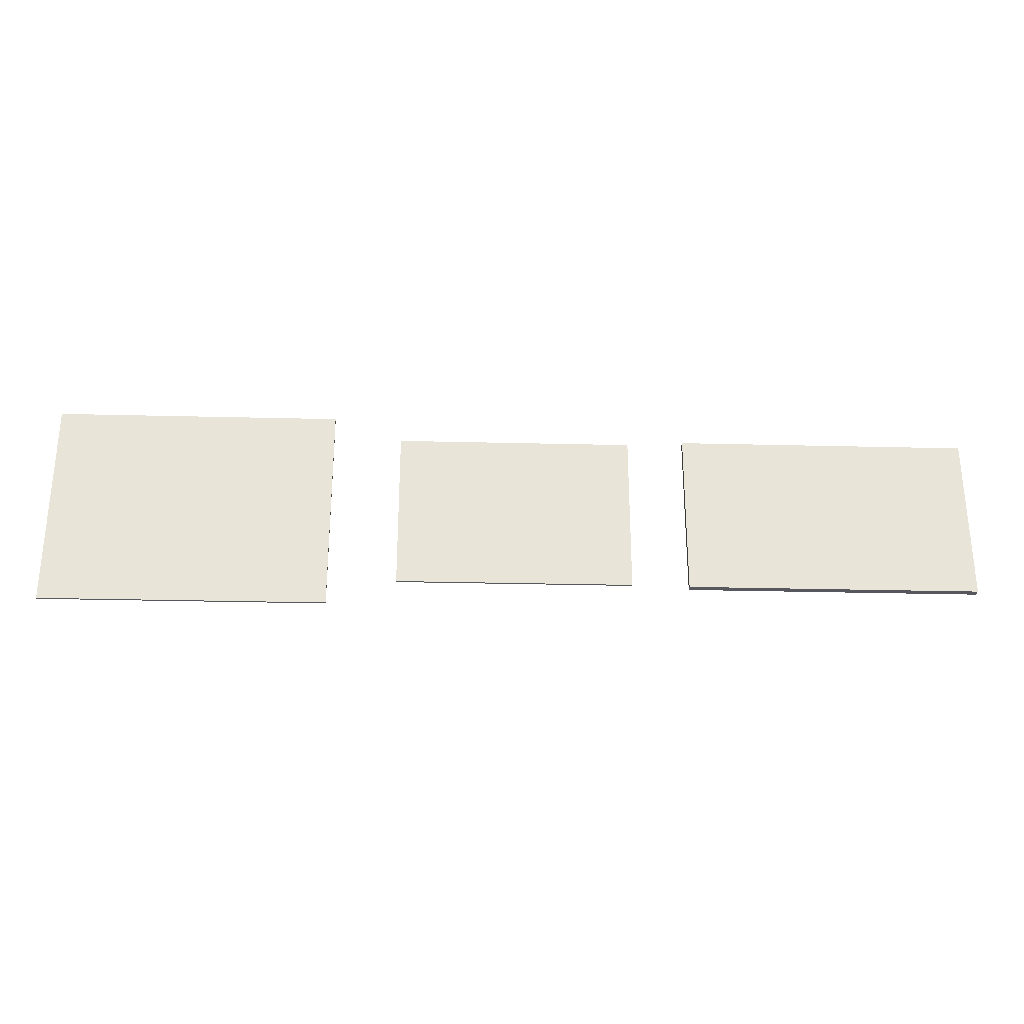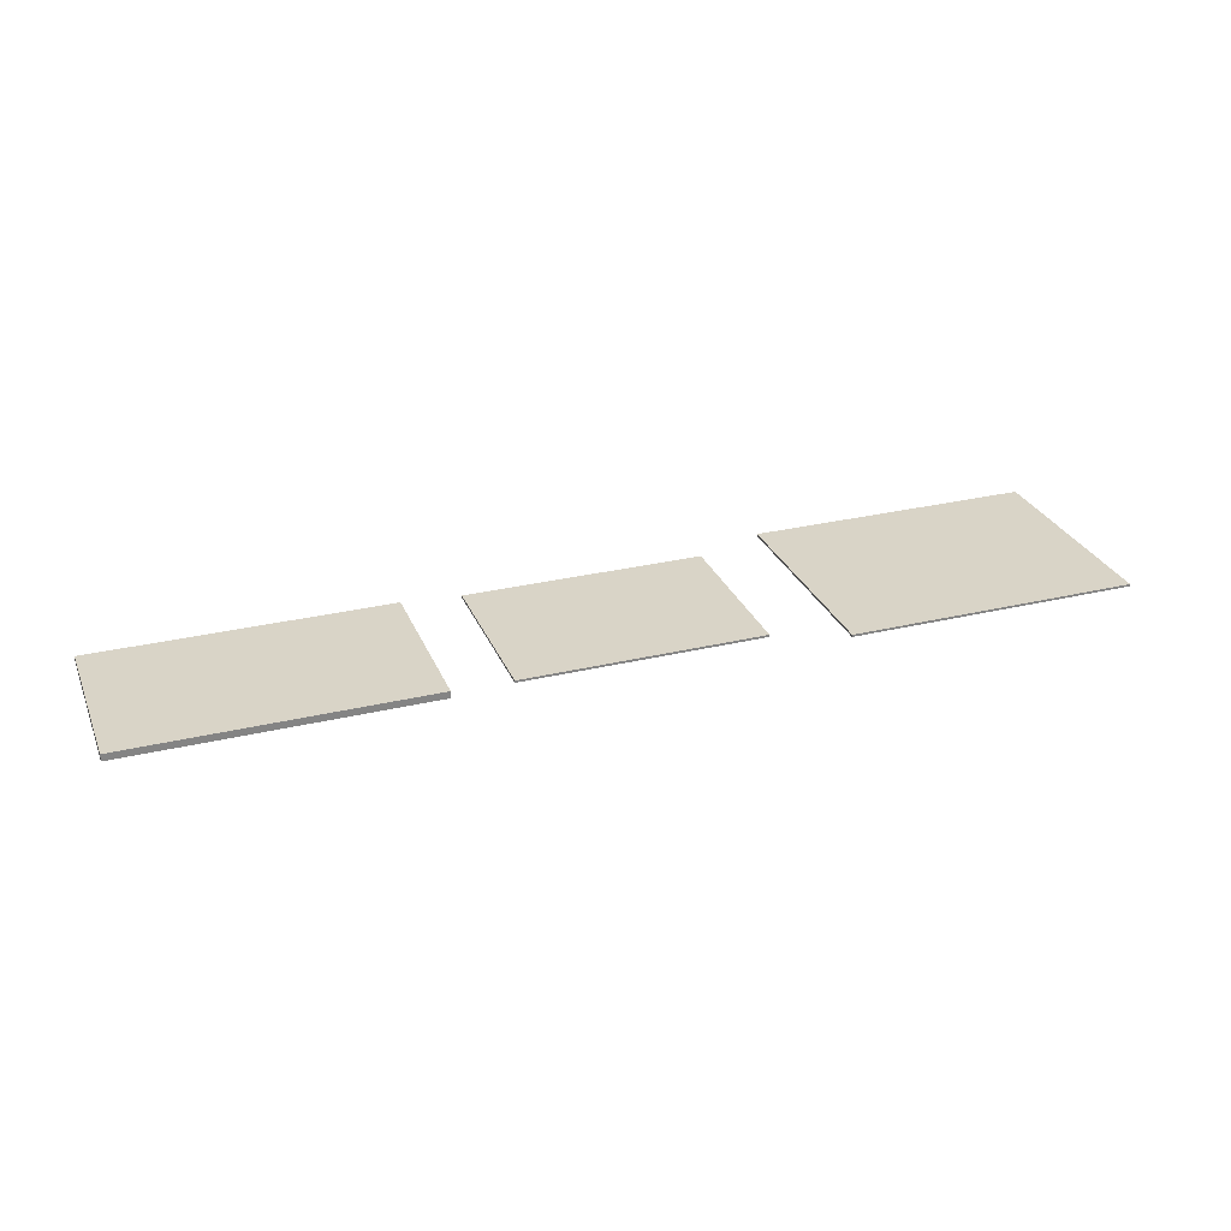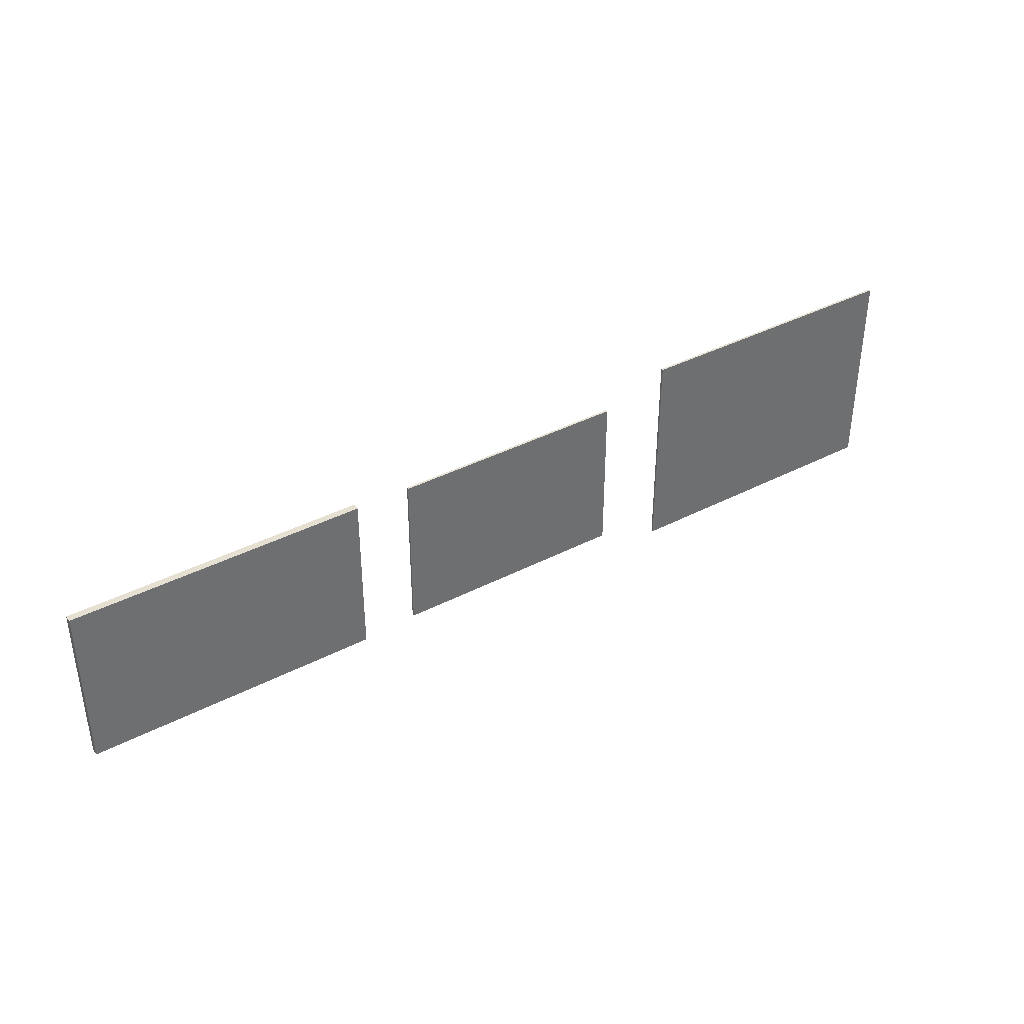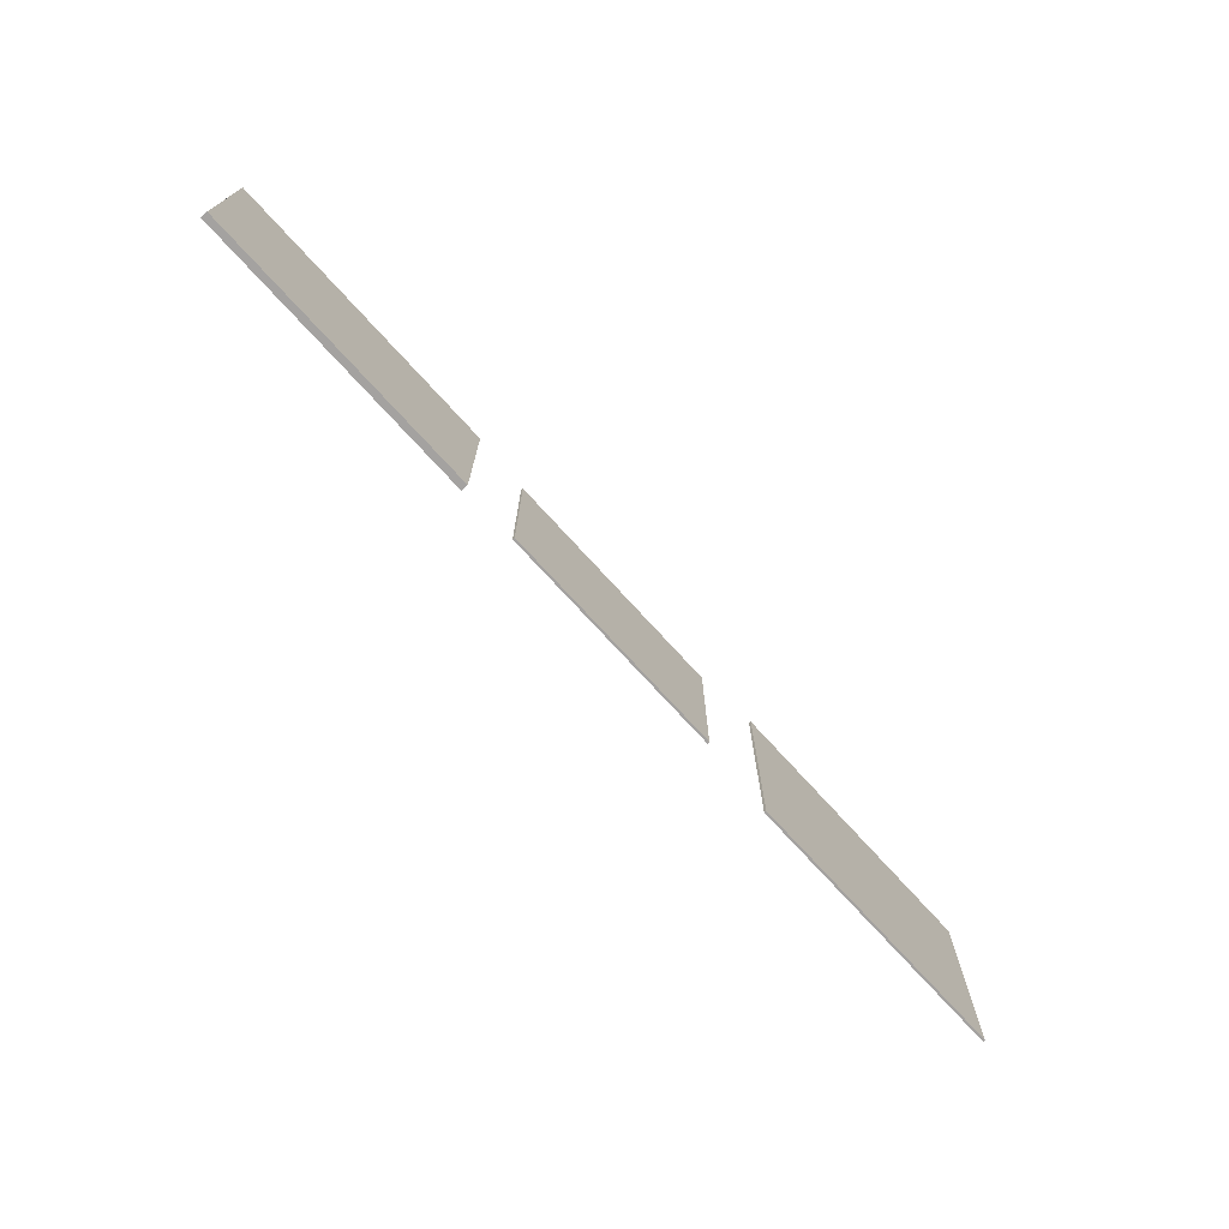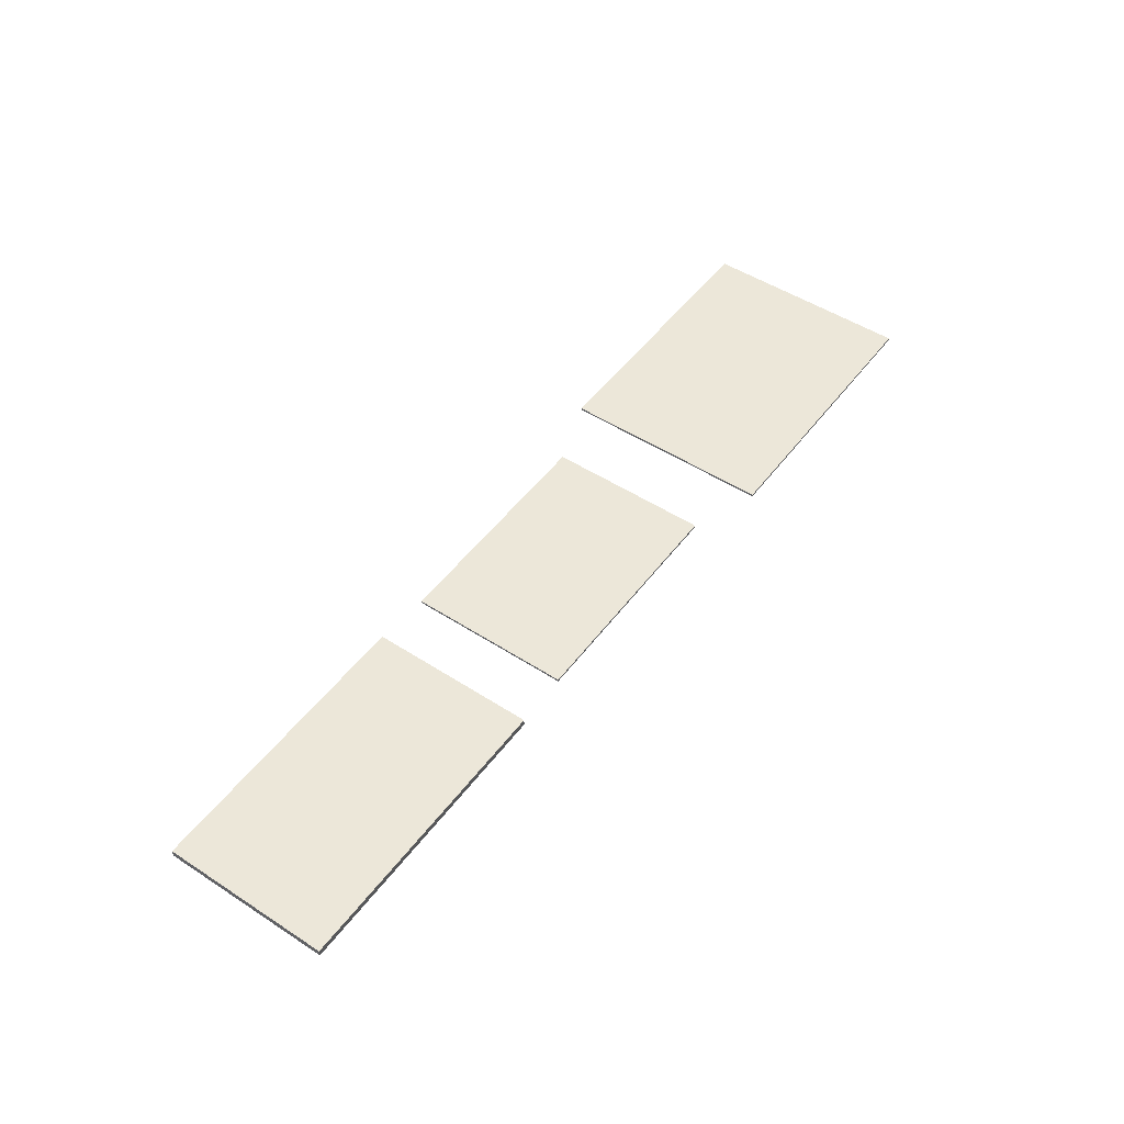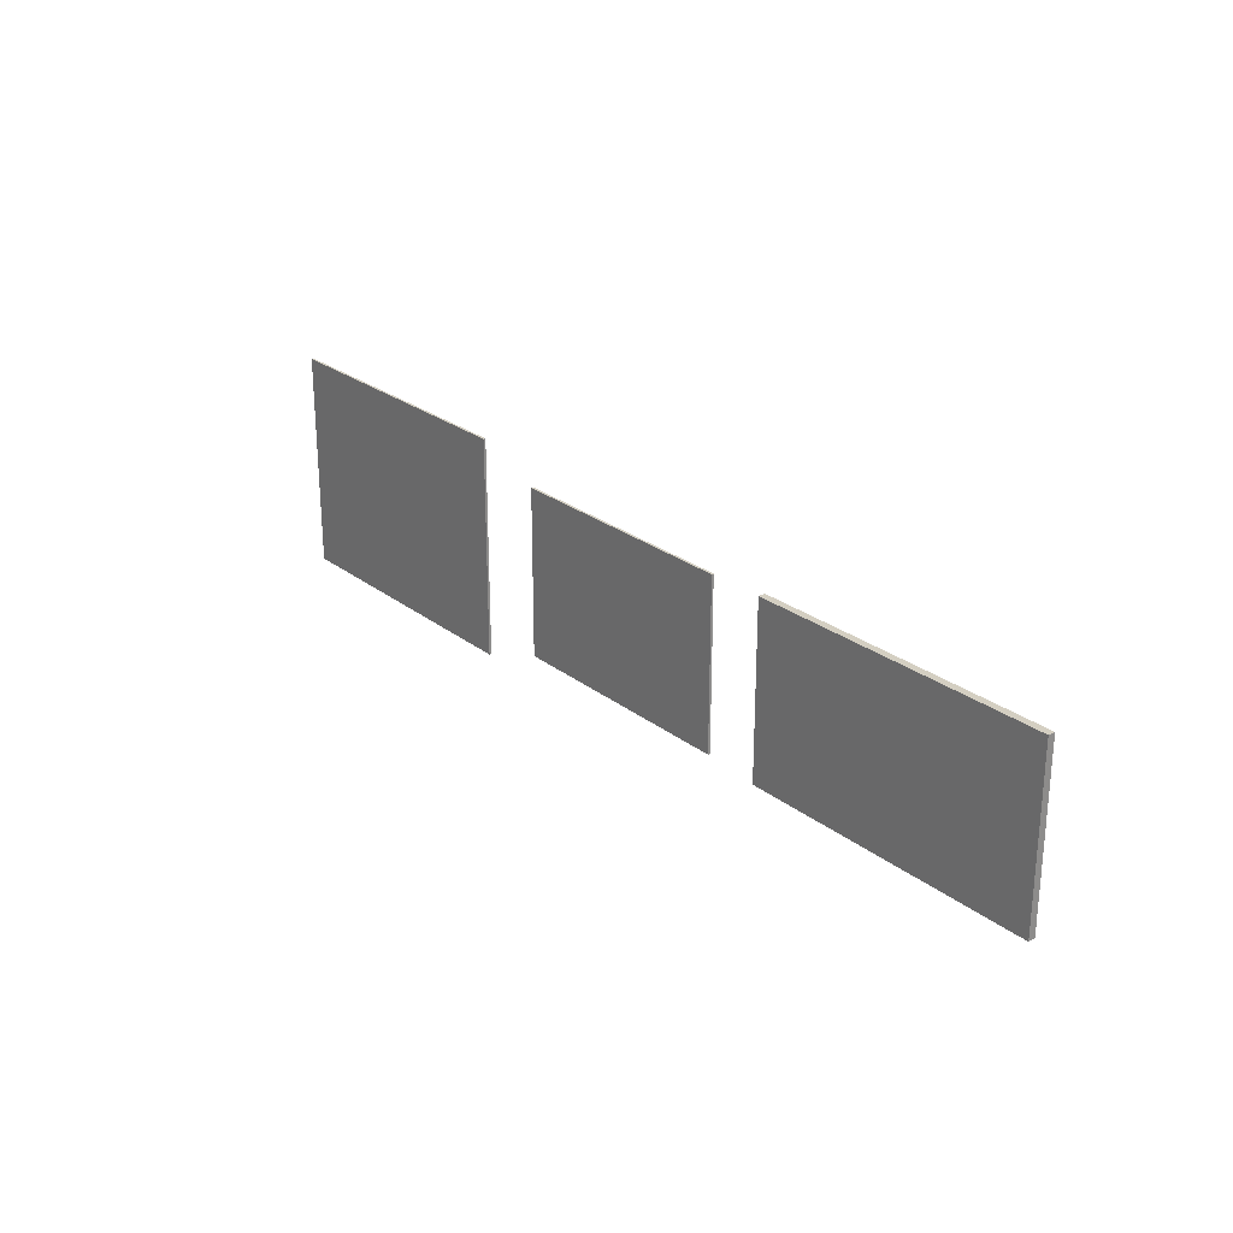
<metadata>
{"format":"obj","ext":"obj","renderer":"f3d","projection":"perspective","resolution":1024,"background":"white","views":[{"elev":-28.9,"azim":177.9,"up":"+Z"},{"elev":28.7,"azim":-19.8,"up":"+Y"},{"elev":38.4,"azim":-33.3,"up":"+Z"},{"elev":-72.7,"azim":-47.8,"up":"+Z"},{"elev":49.9,"azim":-54.5,"up":"+Y"},{"elev":25.4,"azim":-129.3,"up":"+Z"}]}
</metadata>
<code>
v -789.3 15.61 378.7
v -789.3 -15.61 378.7
v -2101 15.61 378.7
v -2101 -15.61 378.7
v -2101 15.61 -376.8
v -2101 -15.61 -376.8
v -789.3 15.61 -376.8
v -789.3 -15.61 -376.8
o 立方体.2
f 3 4 2 1
f 5 6 4 3
f 7 8 6 5
f 1 2 8 7
f 4 6 8 2
f 5 3 1 7
v 2123 5 480.9
v 2123 -5 480.9
v 842.7 5 480.9
v 842.7 -5 480.9
v 842.7 5 -479.1
v 842.7 -5 -479.1
v 2123 5 -479.1
v 2123 -5 -479.1
o 立方体.1
f 11 12 10 9
f 13 14 12 11
f 15 16 14 13
f 9 10 16 15
f 12 14 16 10
f 13 11 9 15
v 532 5 368.4
v 532 -5 368.4
v -532 5 368.4
v -532 -5 368.4
v -532 5 -366.6
v -532 -5 -366.6
v 532 5 -366.6
v 532 -5 -366.6
o 立方体
f 19 20 18 17
f 21 22 20 19
f 23 24 22 21
f 17 18 24 23
f 20 22 24 18
f 21 19 17 23

</code>
